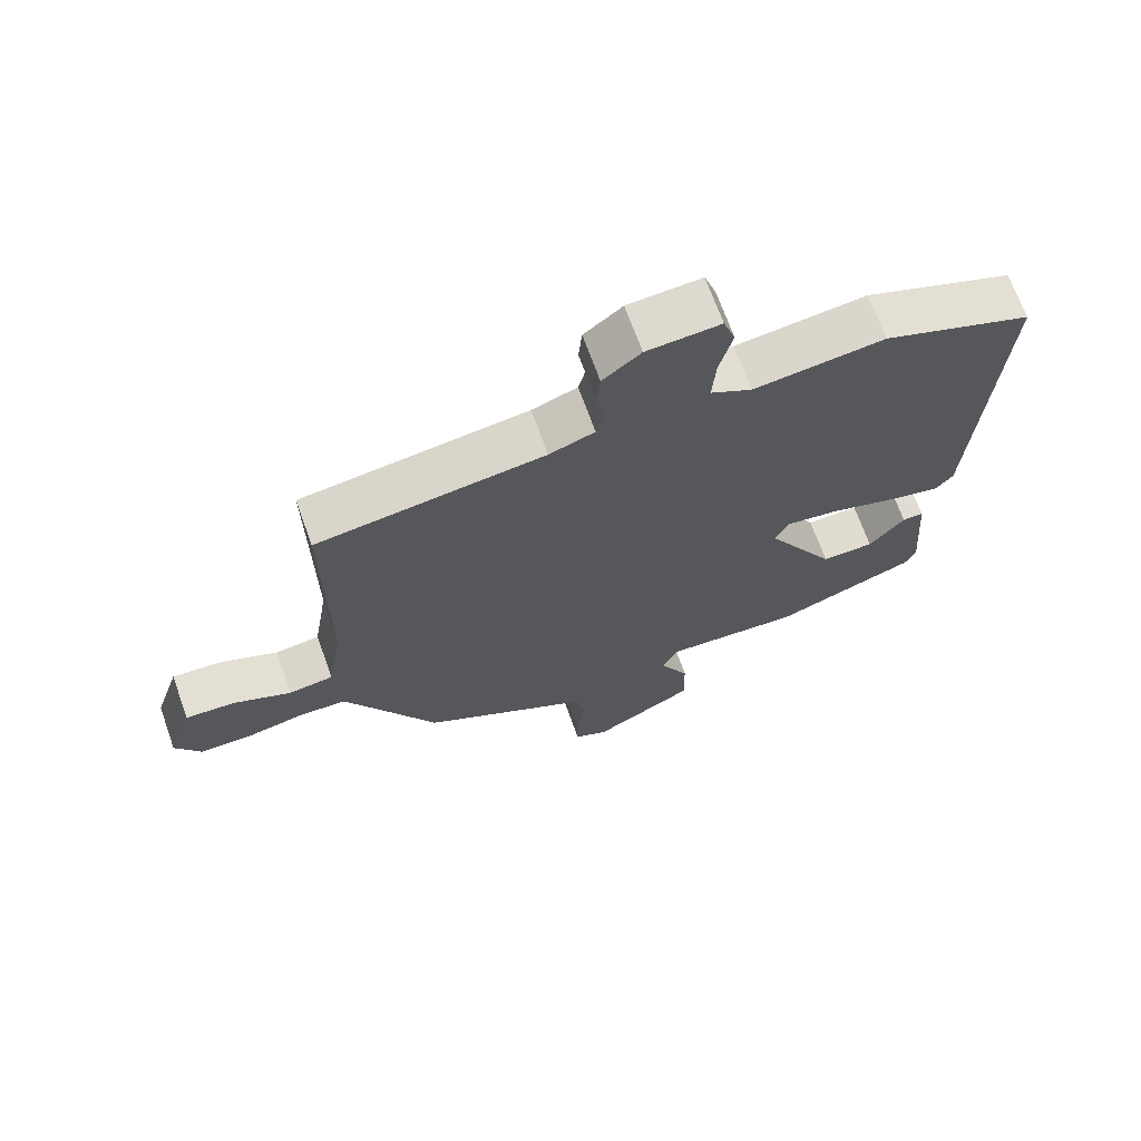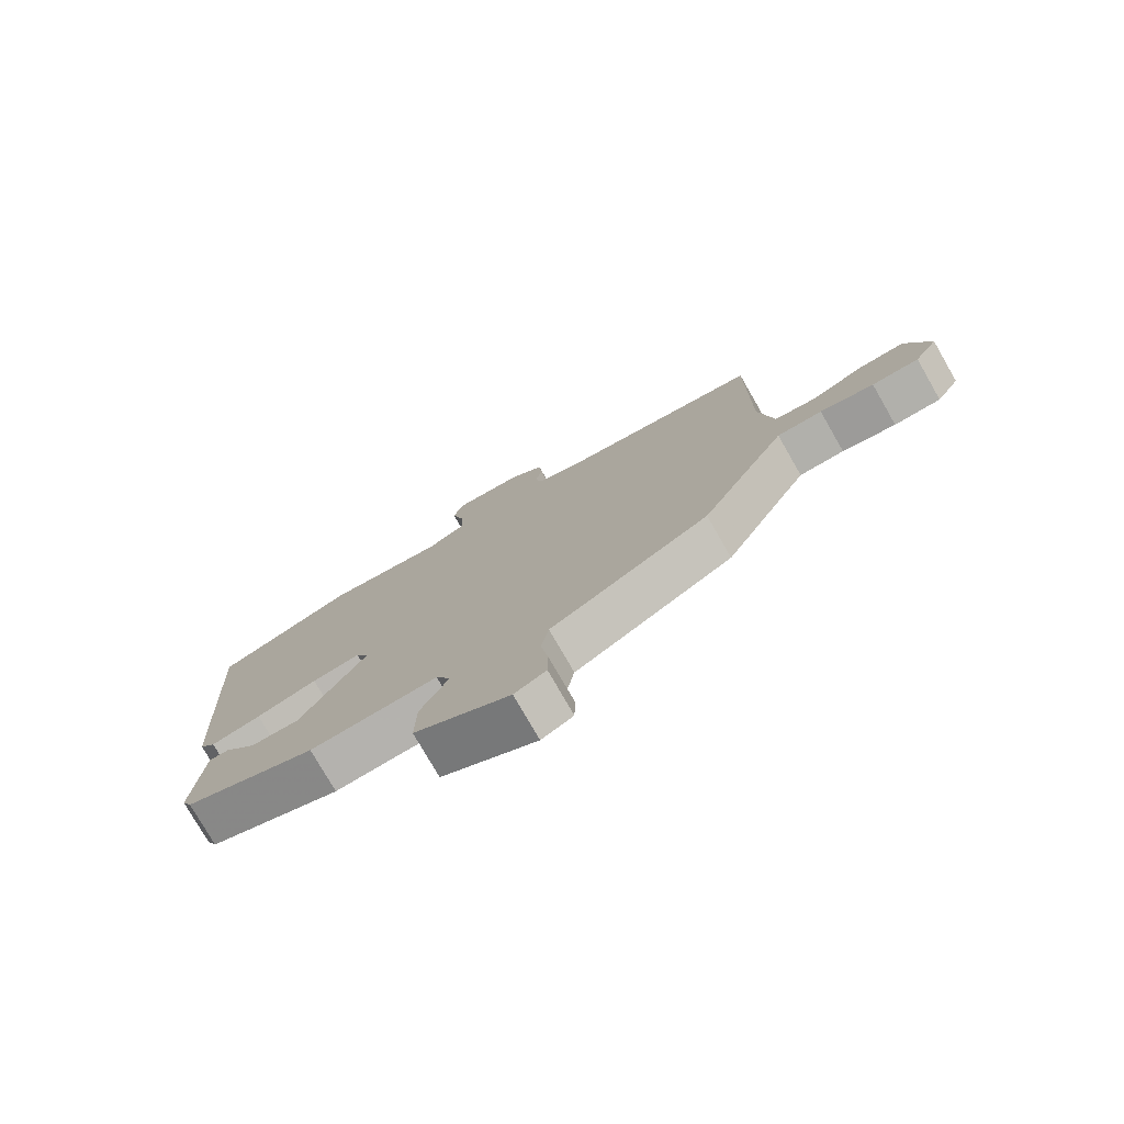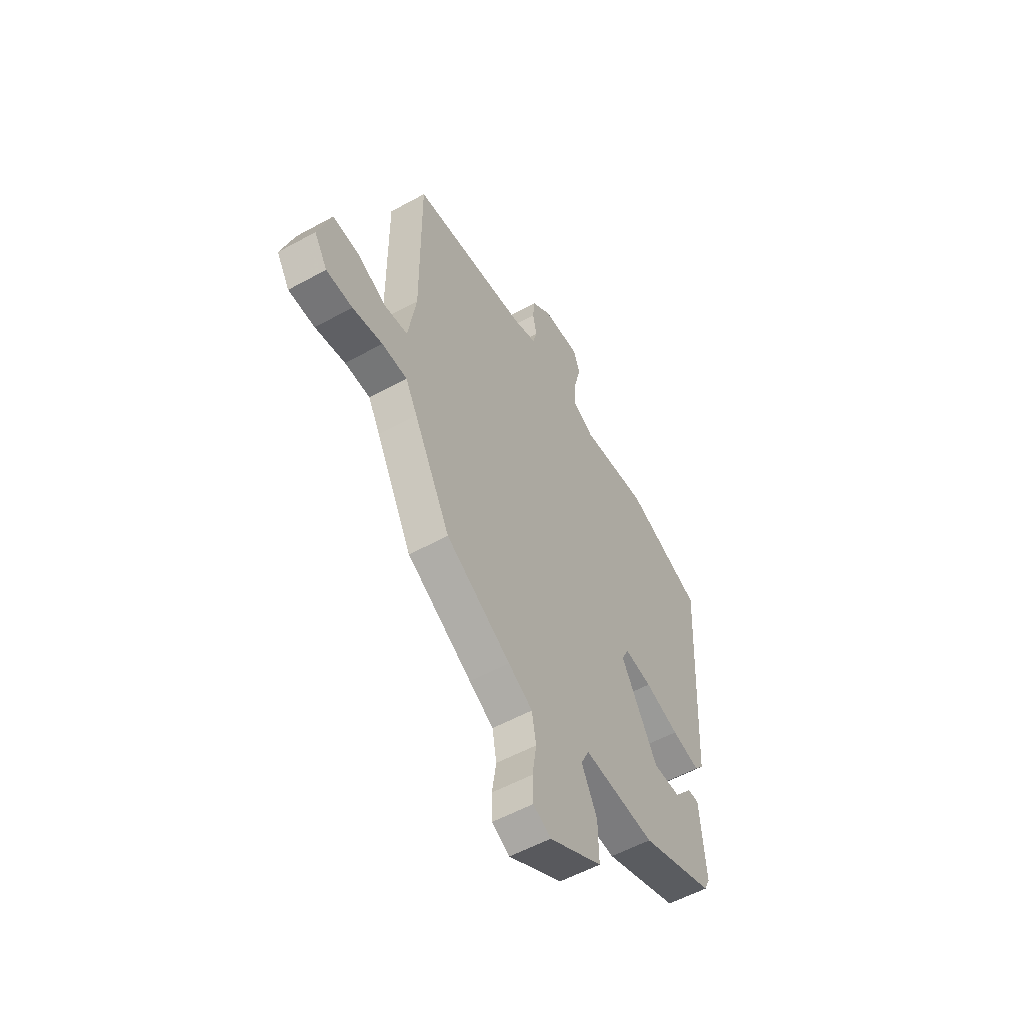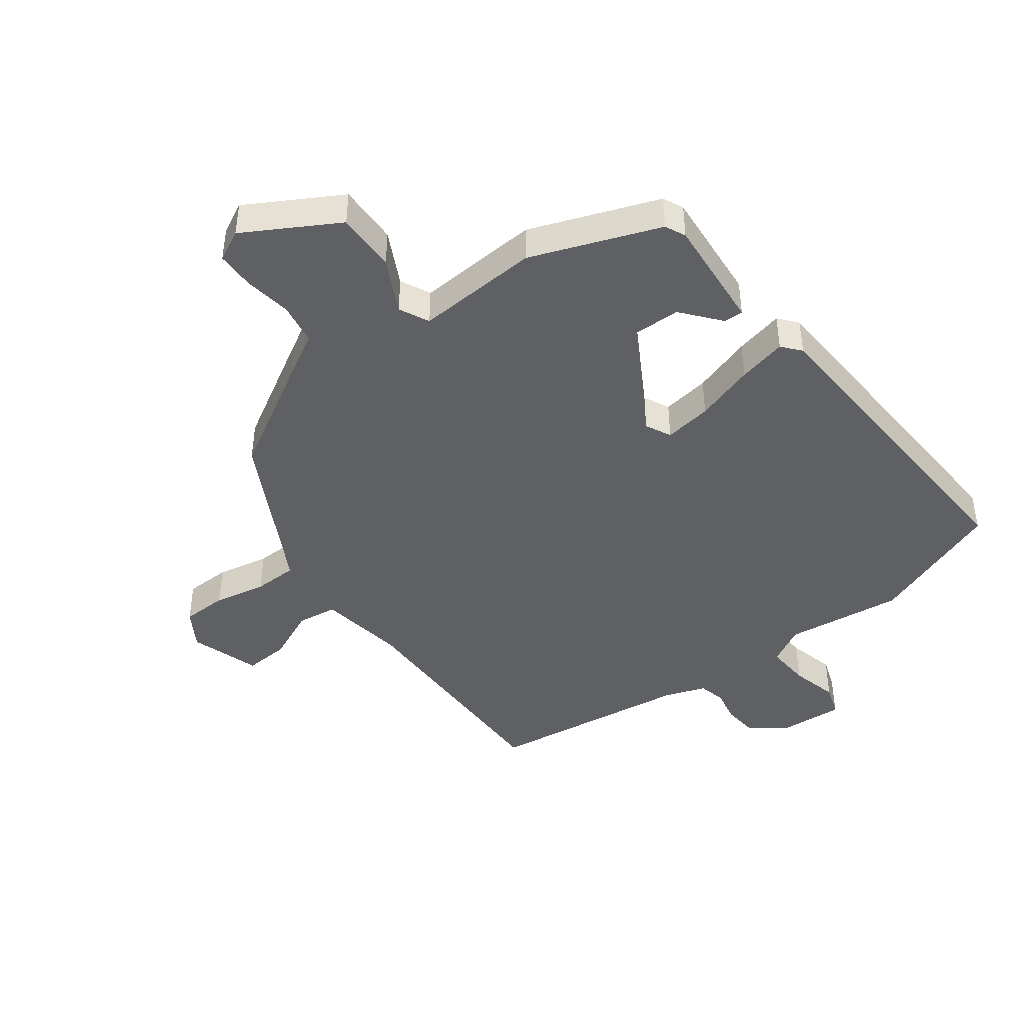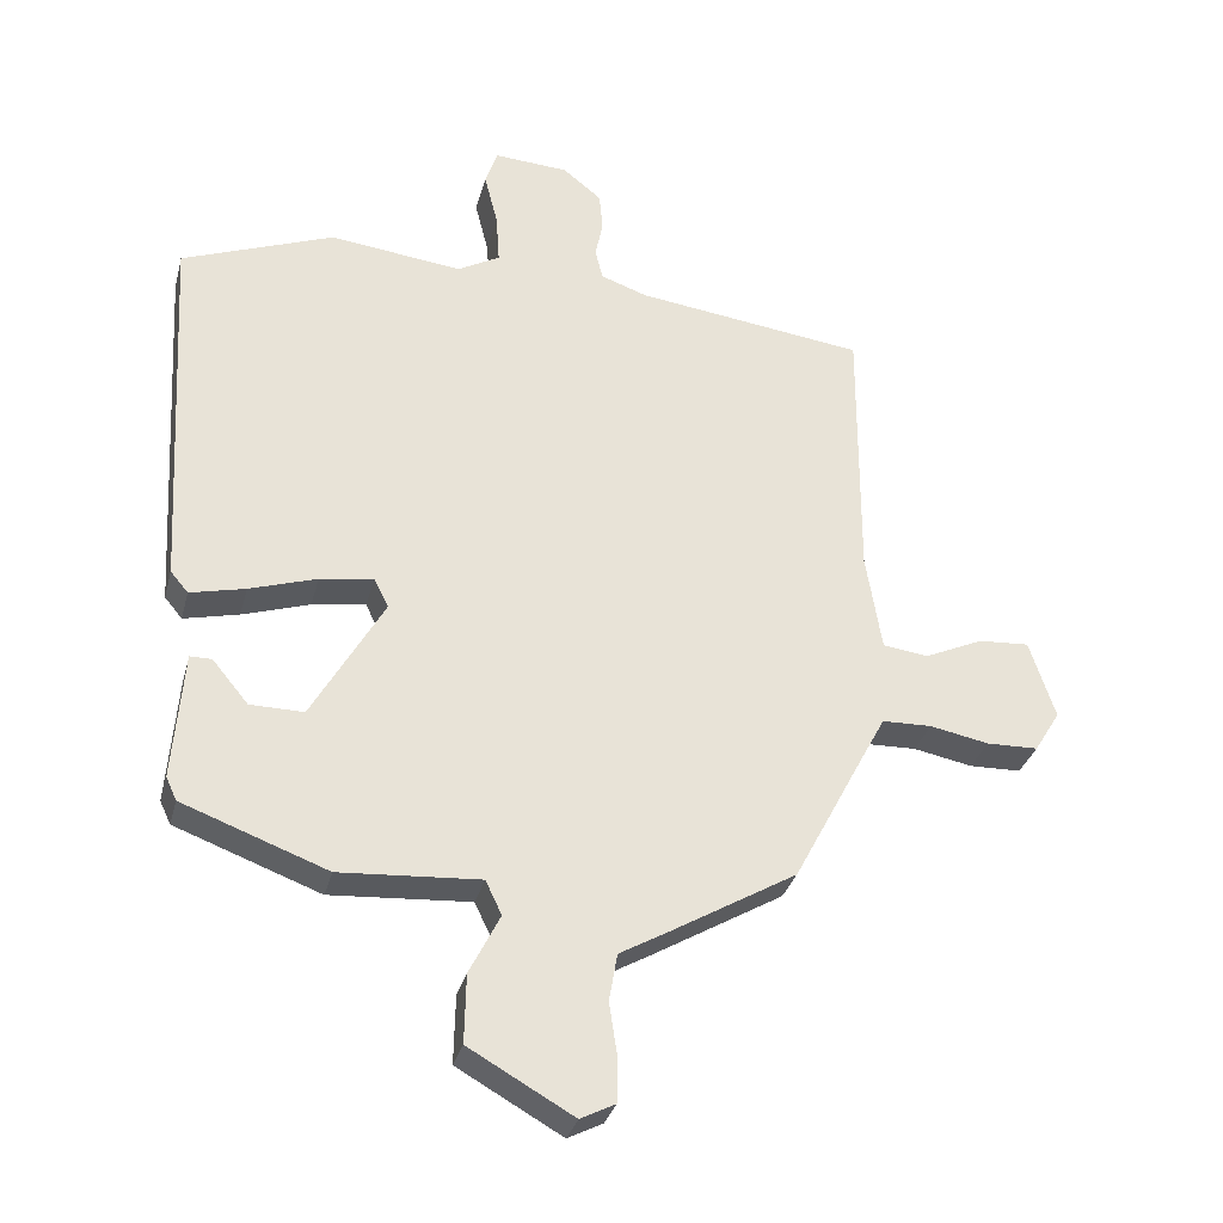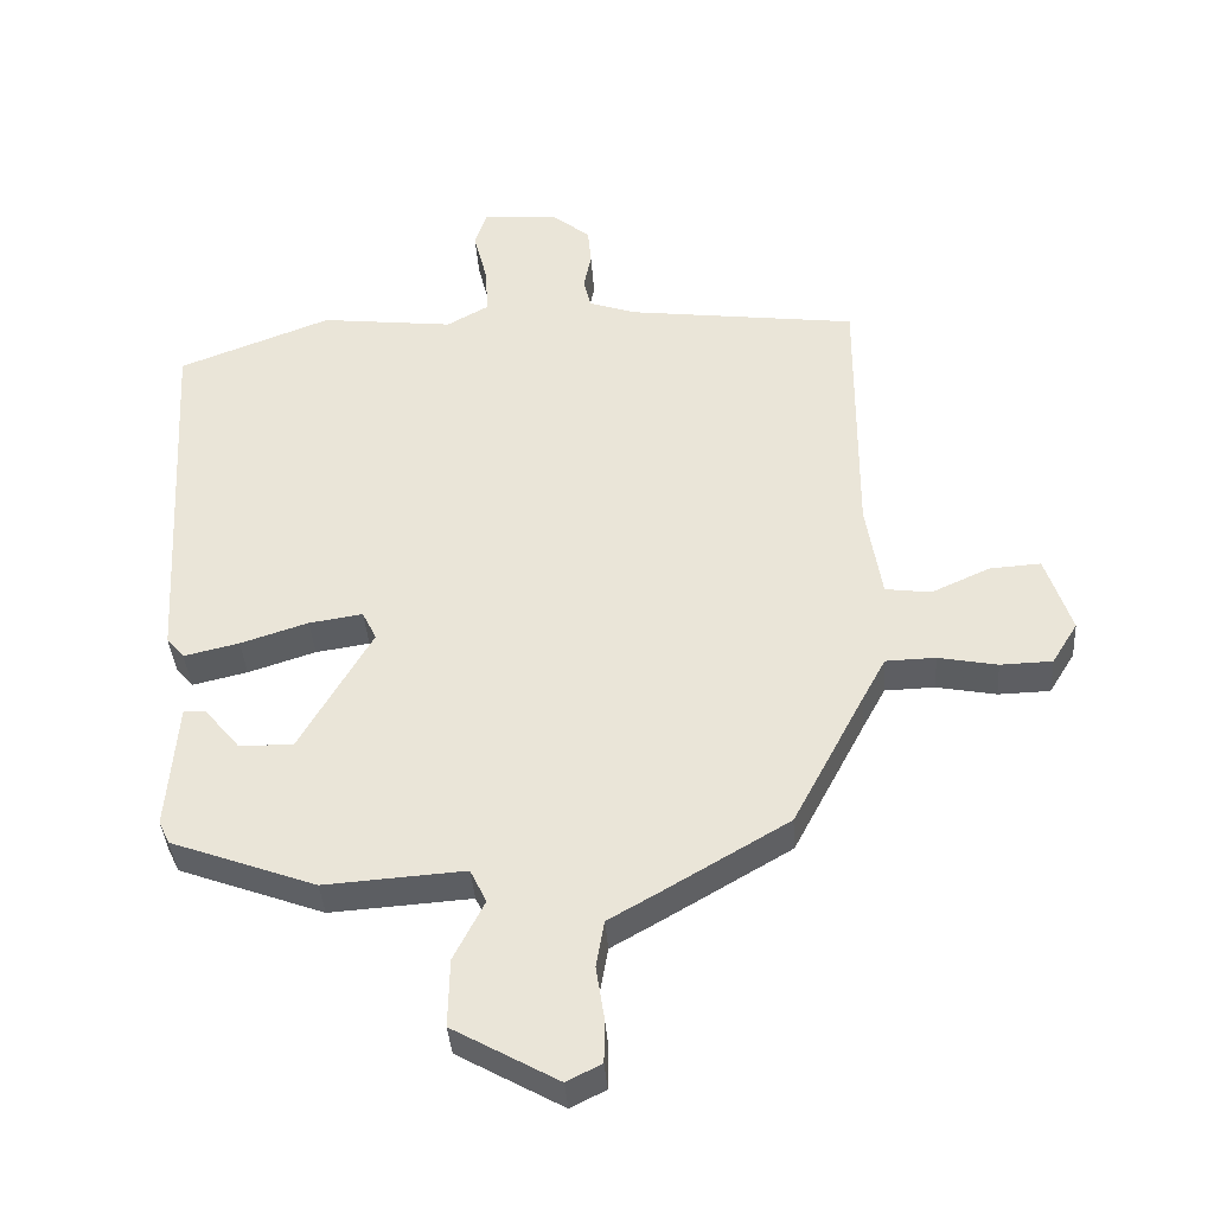
<metadata>
{"format":"obj","ext":"obj","renderer":"f3d","projection":"perspective","resolution":1024,"background":"white","views":[{"elev":69.2,"azim":160.3,"up":"+Z"},{"elev":-77.5,"azim":29.9,"up":"+Z"},{"elev":-55.4,"azim":120.1,"up":"+Z"},{"elev":-43.5,"azim":-143.4,"up":"+Y"},{"elev":-32.0,"azim":-14.2,"up":"+Z"},{"elev":-38.5,"azim":4.0,"up":"+Z"}]}
</metadata>
<code>
v -0.51 0.07 -0.435
v -0.526 0.07 -0.401
v -0.511 0.07 -0.212
v -0.479 0.07 -0.212
v -0.426 0.07 -0.276
v -0.347 0.07 -0.277
v -0.241 0.07 -0.091
v -0.262 0.07 -0.048
v -0.341 0.07 -0.06
v -0.44 0.07 -0.092
v -0.521 0.07 -0.111
v -0.547 0.07 -0.08
v -0.578 0.07 0.47
v -0.354 0.07 0.556
v -0.158 0.07 0.533
v -0.096 0.07 0.568
v -0.101 0.07 0.642
v -0.121 0.07 0.721
v -0.103 0.07 0.774
v 0.007 0.07 0.767
v 0.064 0.07 0.721
v 0.069 0.07 0.665
v 0.058 0.07 0.609
v 0.069 0.07 0.564
v 0.137 0.07 0.54
v 0.476 0.07 0.496
v 0.474 0.07 0.1
v 0.497 0.07 -0.044
v 0.564 0.07 -0.053
v 0.65 0.07 -0.014
v 0.725 0.07 -0.009
v 0.763 0.07 -0.125
v 0.725 0.07 -0.187
v 0.649 0.07 -0.189
v 0.562 0.07 -0.172
v 0.489 0.07 -0.174
v 0.455 0.07 -0.237
v 0.349 0.07 -0.438
v 0.162 0.07 -0.548
v 0.092 0.07 -0.588
v 0.08 0.07 -0.658
v 0.092 0.07 -0.737
v 0.091 0.07 -0.801
v 0.04 0.07 -0.827
v -0.114 0.07 -0.74
v -0.112 0.07 -0.639
v -0.067 0.07 -0.55
v -0.091 0.07 -0.5
v -0.297 0.07 -0.514
v -0.51 0 -0.435
v -0.526 0 -0.401
v -0.511 0 -0.212
v -0.479 0 -0.212
v -0.426 0 -0.276
v -0.347 0 -0.277
v -0.241 0 -0.091
v -0.262 0 -0.048
v -0.341 0 -0.06
v -0.44 0 -0.092
v -0.521 0 -0.111
v -0.547 0 -0.08
v -0.578 0 0.47
v -0.354 0 0.556
v -0.158 0 0.533
v -0.096 0 0.568
v -0.101 0 0.642
v -0.121 0 0.721
v -0.103 0 0.774
v 0.007 0 0.767
v 0.064 0 0.721
v 0.069 0 0.665
v 0.058 0 0.609
v 0.069 0 0.564
v 0.137 0 0.54
v 0.476 0 0.496
v 0.474 0 0.1
v 0.497 0 -0.044
v 0.564 0 -0.053
v 0.65 0 -0.014
v 0.725 0 -0.009
v 0.763 0 -0.125
v 0.725 0 -0.187
v 0.649 0 -0.189
v 0.562 0 -0.172
v 0.489 0 -0.174
v 0.455 0 -0.237
v 0.349 0 -0.438
v 0.162 0 -0.548
v 0.092 0 -0.588
v 0.08 0 -0.658
v 0.092 0 -0.737
v 0.091 0 -0.801
v 0.04 0 -0.827
v -0.114 0 -0.74
v -0.112 0 -0.639
v -0.067 0 -0.55
v -0.091 0 -0.5
v -0.297 0 -0.514
f 48 49 1 2
f 45 46 47
f 44 45 47
f 43 44 47
f 42 43 47
f 41 42 47
f 40 41 47 48
f 39 40 48
f 38 39 48
f 37 38 48
f 36 37 48 2
f 33 34 35
f 32 33 35
f 31 32 35
f 30 31 35
f 29 30 35
f 28 29 35 36
f 27 28 36 2
f 25 26 27
f 24 25 27
f 21 22 23
f 20 21 23
f 19 20 23
f 18 19 23
f 17 18 23
f 16 17 23 24
f 15 16 24 27
f 13 14 15
f 12 13 15
f 11 12 15
f 10 11 15
f 9 10 15
f 8 9 15 27
f 2 3 4 5
f 2 5 6
f 27 2 6
f 7 8 27
f 6 7 27
f 51 50 98 97
f 96 95 94
f 96 94 93
f 96 93 92
f 96 92 91
f 96 91 90
f 97 96 90 89
f 97 89 88
f 97 88 87
f 97 87 86
f 51 97 86 85
f 84 83 82
f 84 82 81
f 84 81 80
f 84 80 79
f 84 79 78
f 85 84 78 77
f 51 85 77 76
f 76 75 74
f 76 74 73
f 72 71 70
f 72 70 69
f 72 69 68
f 72 68 67
f 72 67 66
f 73 72 66 65
f 76 73 65 64
f 64 63 62
f 64 62 61
f 64 61 60
f 64 60 59
f 64 59 58
f 76 64 58 57
f 54 53 52 51
f 55 54 51
f 55 51 76
f 76 57 56
f 76 56 55
f 1 50 51 2
f 2 51 52 3
f 3 52 53 4
f 4 53 54 5
f 5 54 55 6
f 6 55 56 7
f 7 56 57 8
f 8 57 58 9
f 9 58 59 10
f 10 59 60 11
f 11 60 61 12
f 12 61 62 13
f 13 62 63 14
f 14 63 64 15
f 15 64 65 16
f 16 65 66 17
f 17 66 67 18
f 18 67 68 19
f 19 68 69 20
f 20 69 70 21
f 21 70 71 22
f 22 71 72 23
f 23 72 73 24
f 24 73 74 25
f 25 74 75 26
f 26 75 76 27
f 27 76 77 28
f 28 77 78 29
f 29 78 79 30
f 30 79 80 31
f 31 80 81 32
f 32 81 82 33
f 33 82 83 34
f 34 83 84 35
f 35 84 85 36
f 36 85 86 37
f 37 86 87 38
f 38 87 88 39
f 39 88 89 40
f 40 89 90 41
f 41 90 91 42
f 42 91 92 43
f 43 92 93 44
f 44 93 94 45
f 45 94 95 46
f 46 95 96 47
f 47 96 97 48
f 48 97 98 49
f 49 98 50 1

</code>
